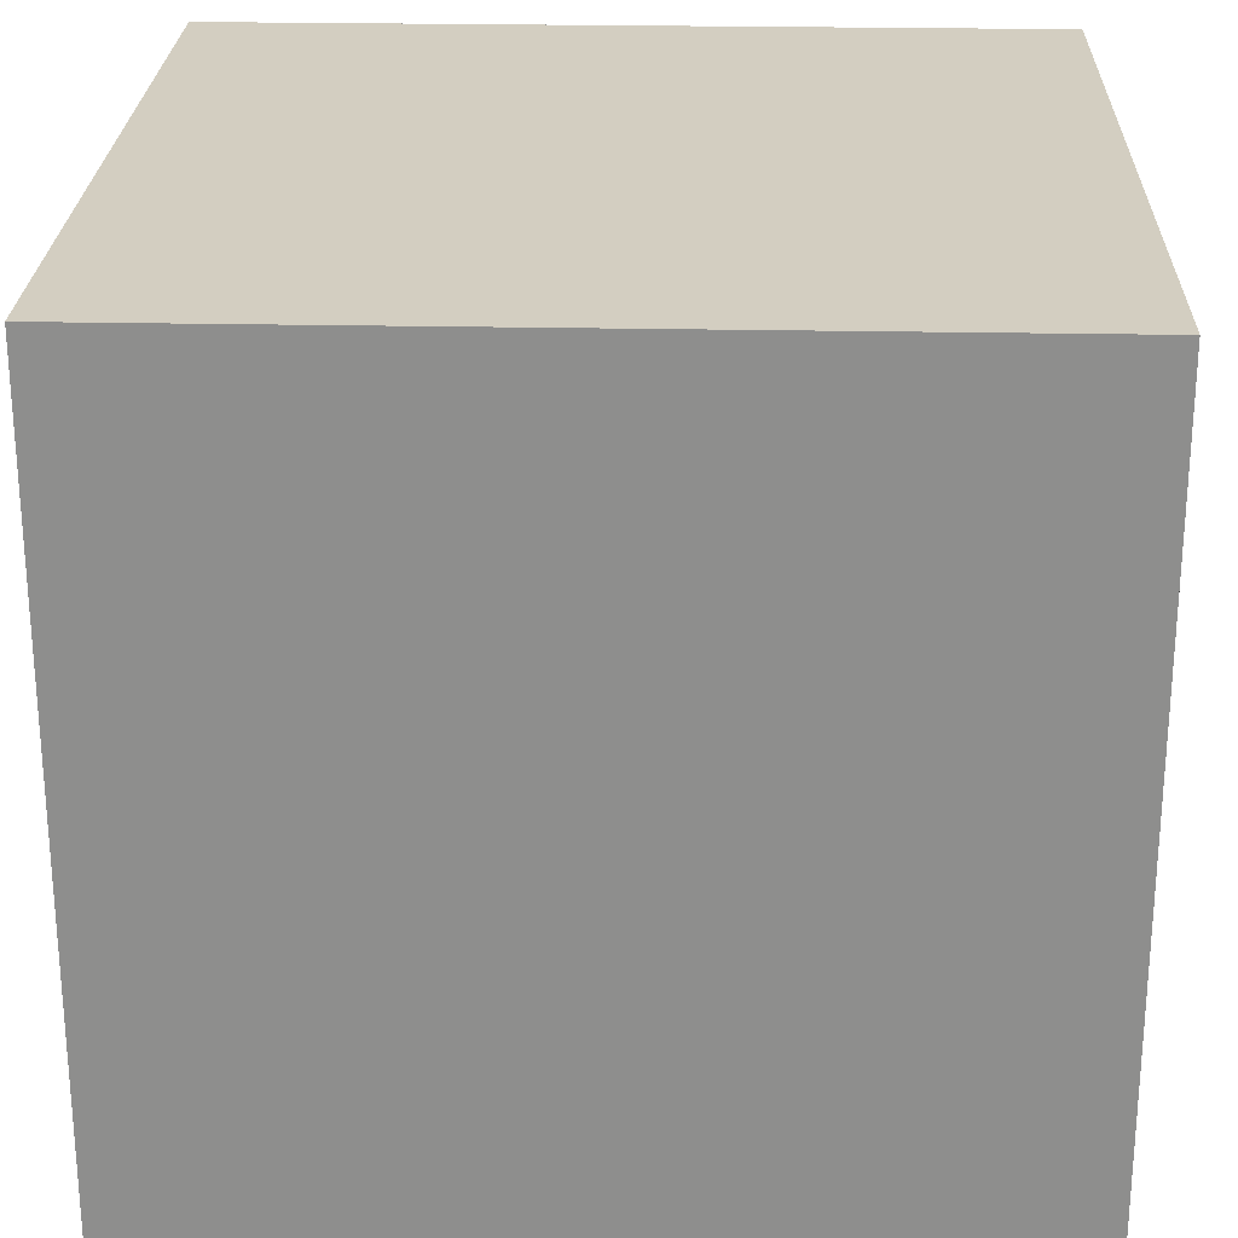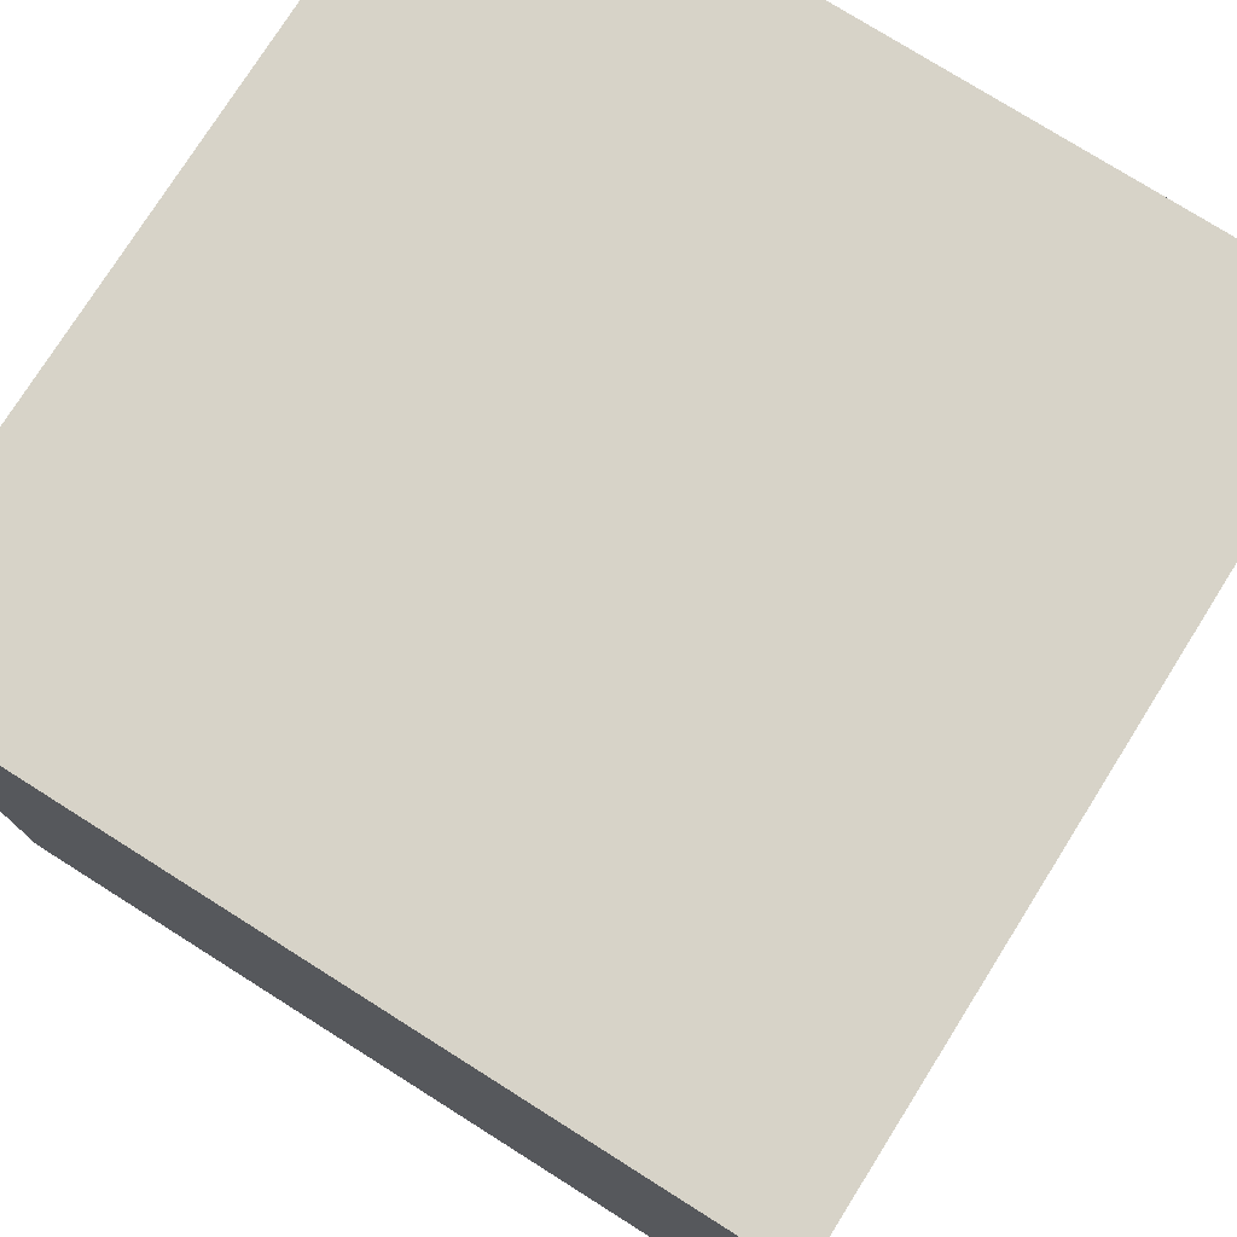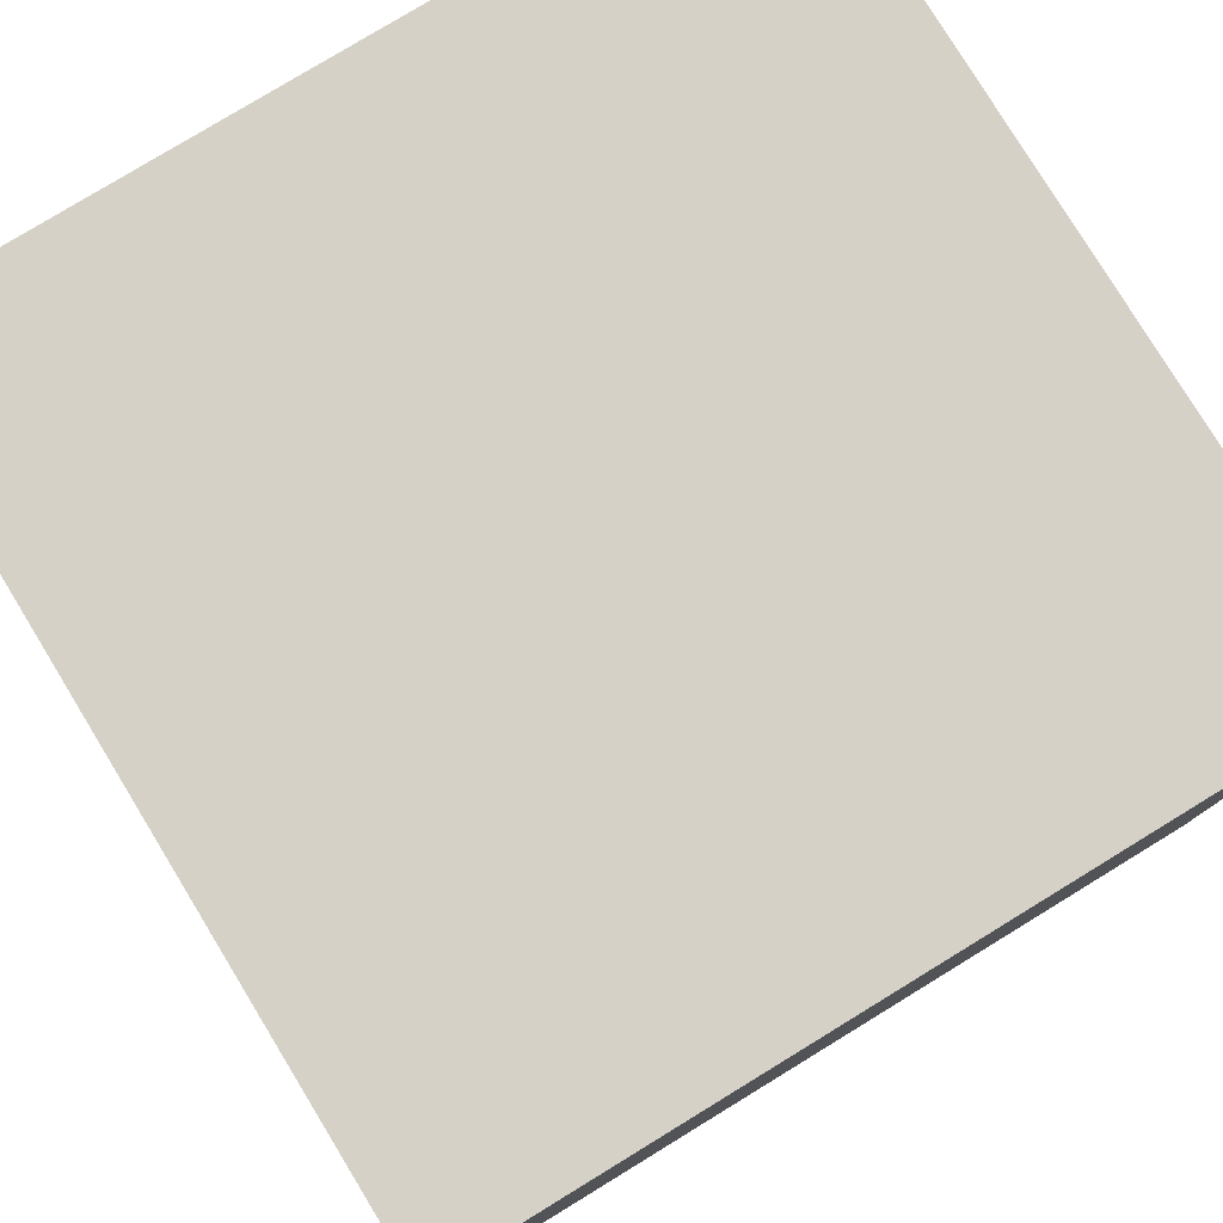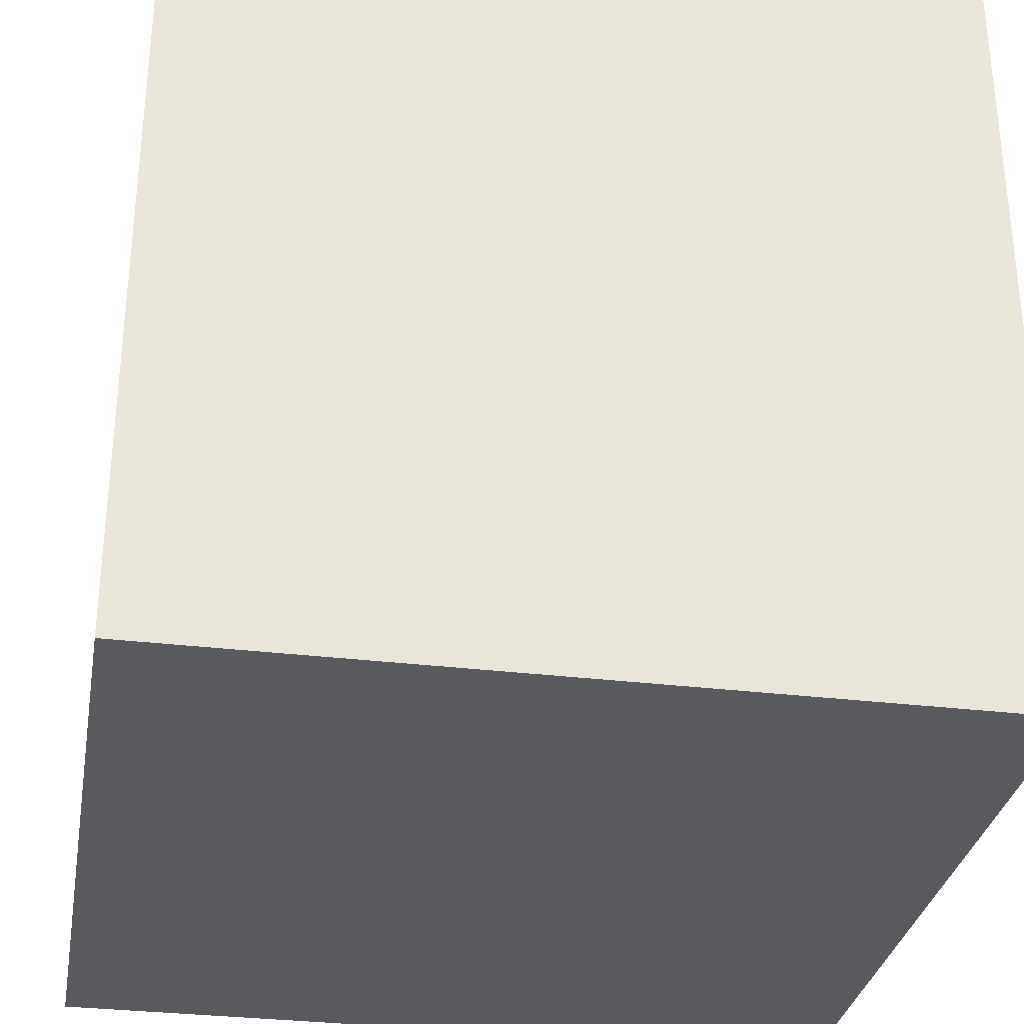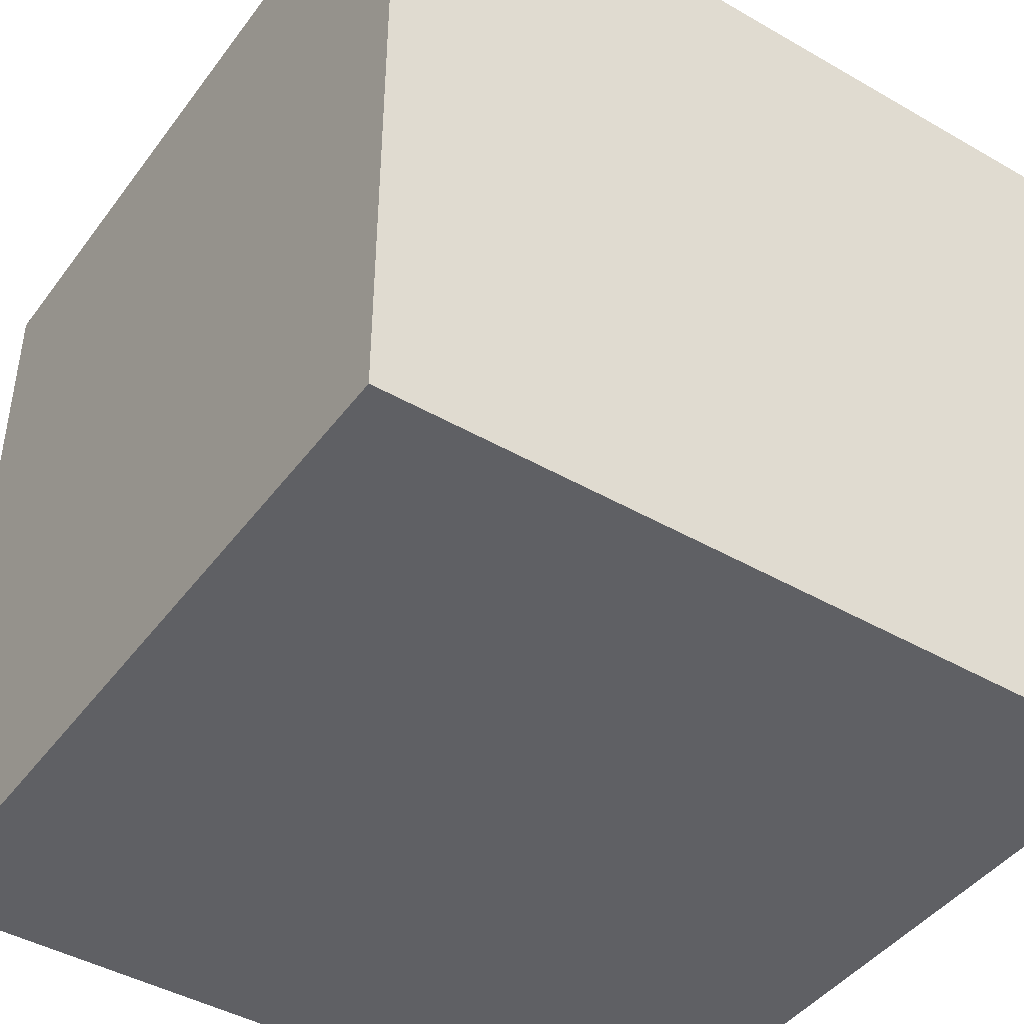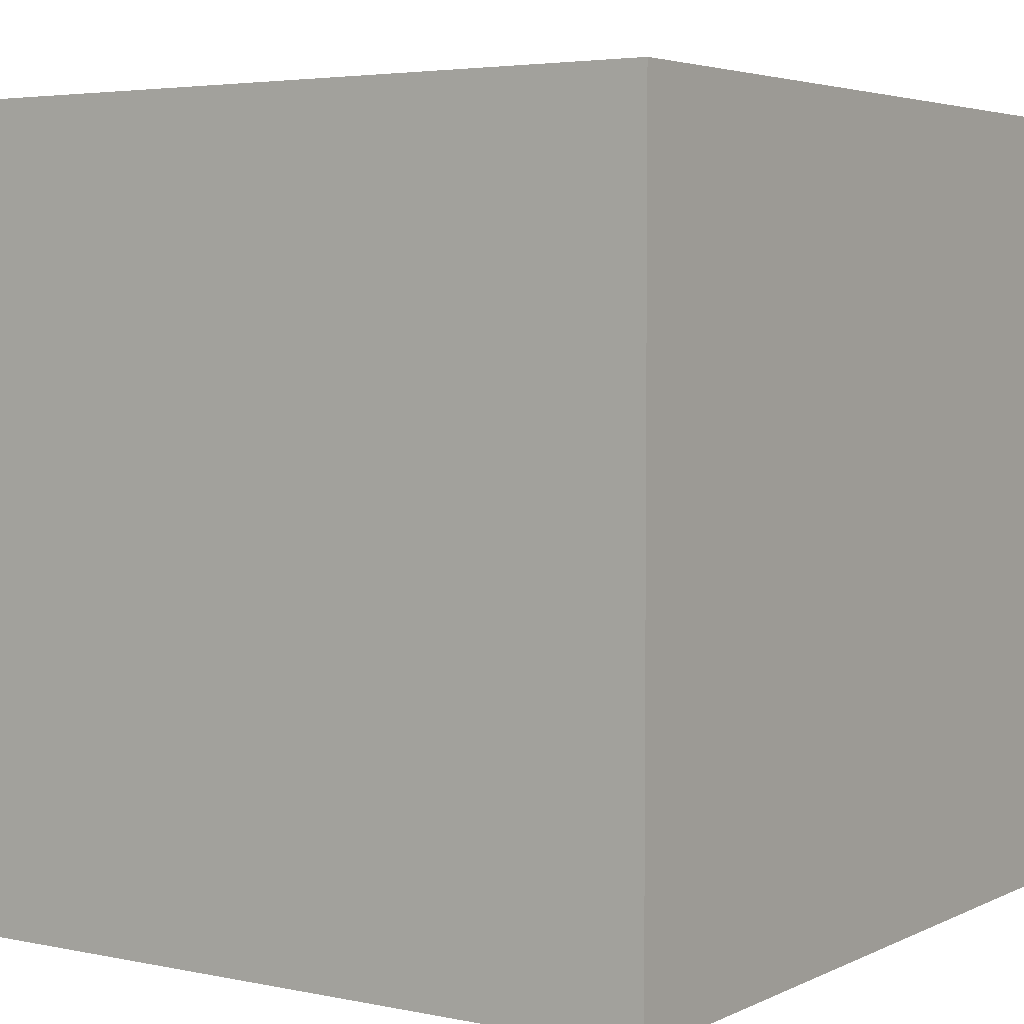
<metadata>
{"format":"obj","ext":"obj","renderer":"f3d","projection":"perspective","resolution":1024,"background":"white","views":[{"elev":24.9,"azim":-88.1,"up":"+Y"},{"elev":76.7,"azim":-57.8,"up":"+Z"},{"elev":79.2,"azim":-121.4,"up":"+Z"},{"elev":-31.6,"azim":-9.8,"up":"+Y"},{"elev":-43.9,"azim":-34.0,"up":"+Y"},{"elev":4.1,"azim":124.1,"up":"+Z"}]}
</metadata>
<code>
o Cube
v -16.06 16.06 16.06
v -16.06 16.06 -16.06
v 16.06 16.06 -16.06
v 16.06 16.06 16.06
v -16.06 -16.06 16.06
v -16.06 -16.06 -16.06
v 16.06 -16.06 -16.06
v 16.06 -16.06 16.06
f 1 2 3 4
f 5 8 7 6
f 1 5 6 2
f 2 6 7 3
f 3 7 8 4
f 5 1 4 8

</code>
